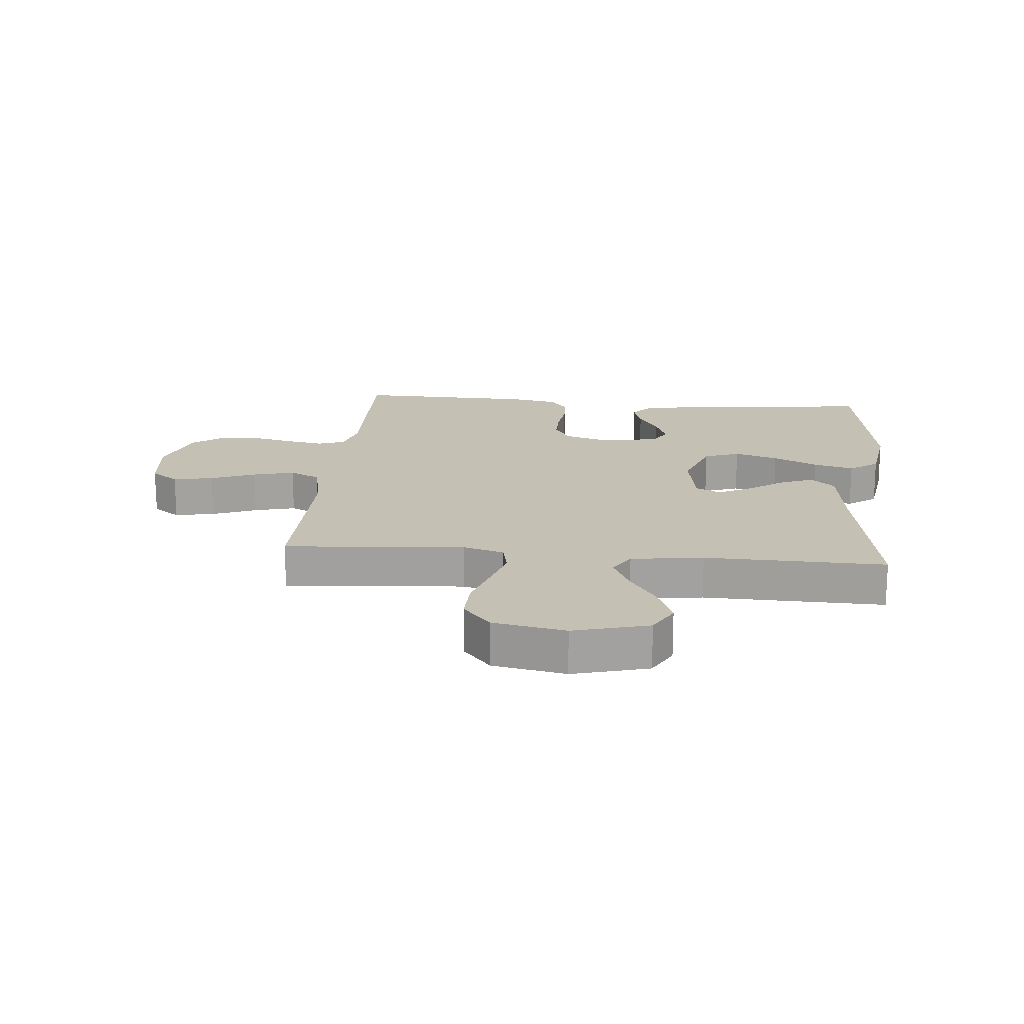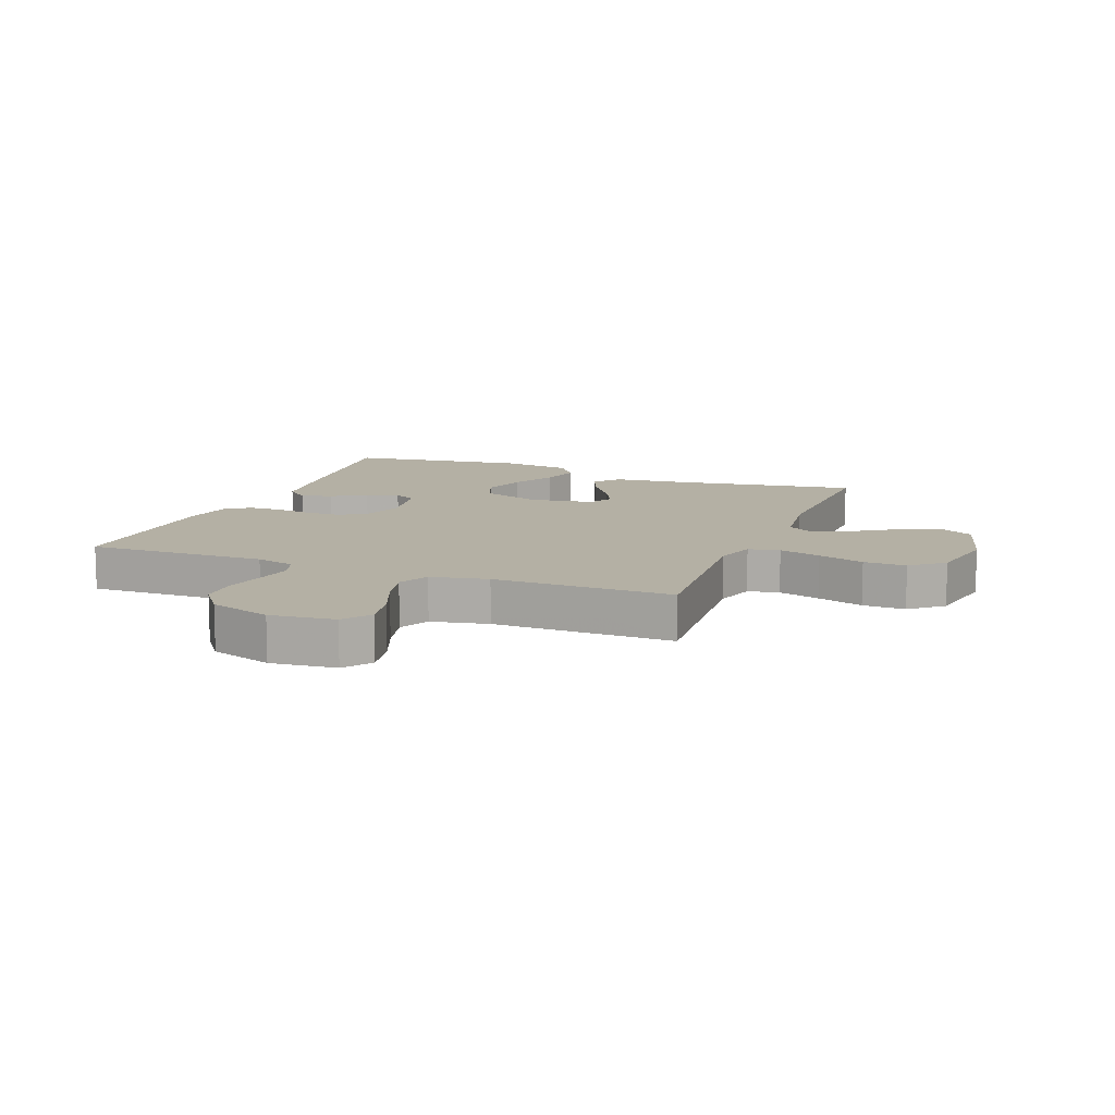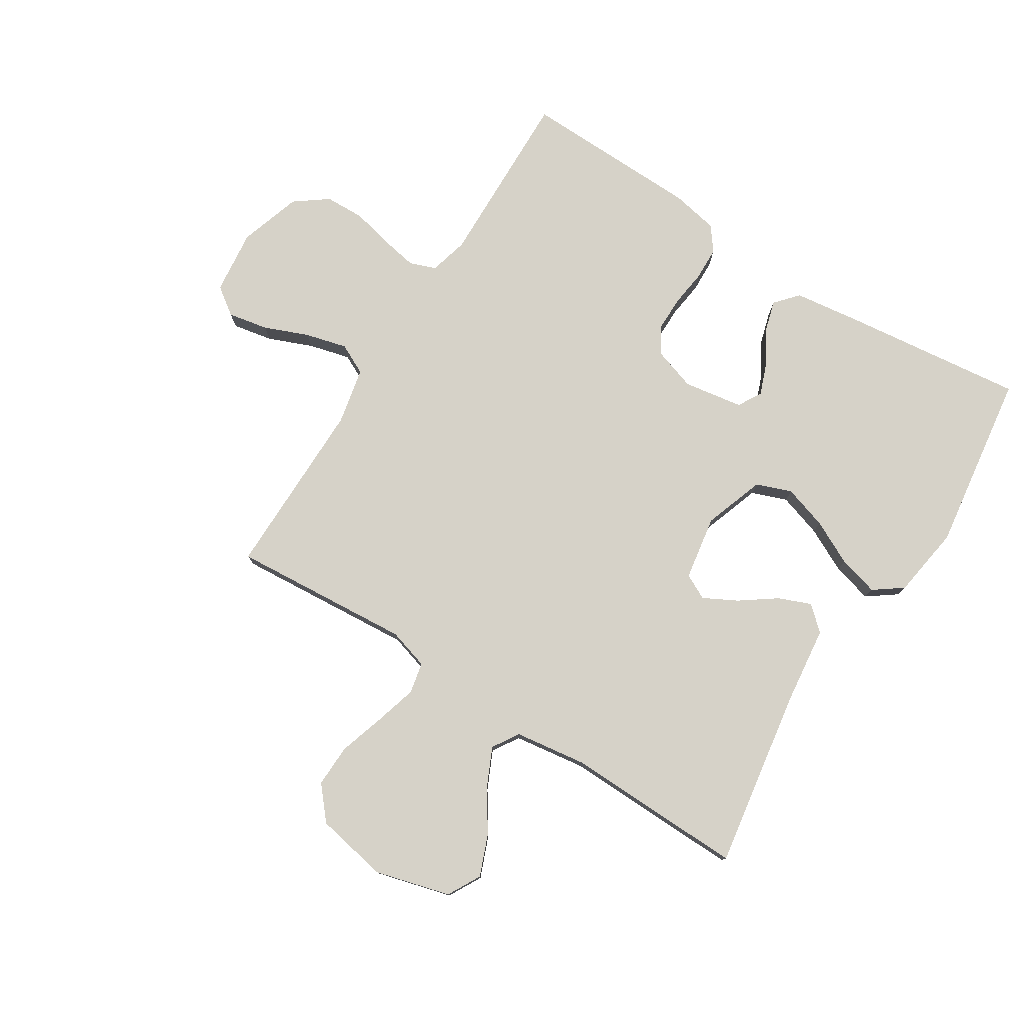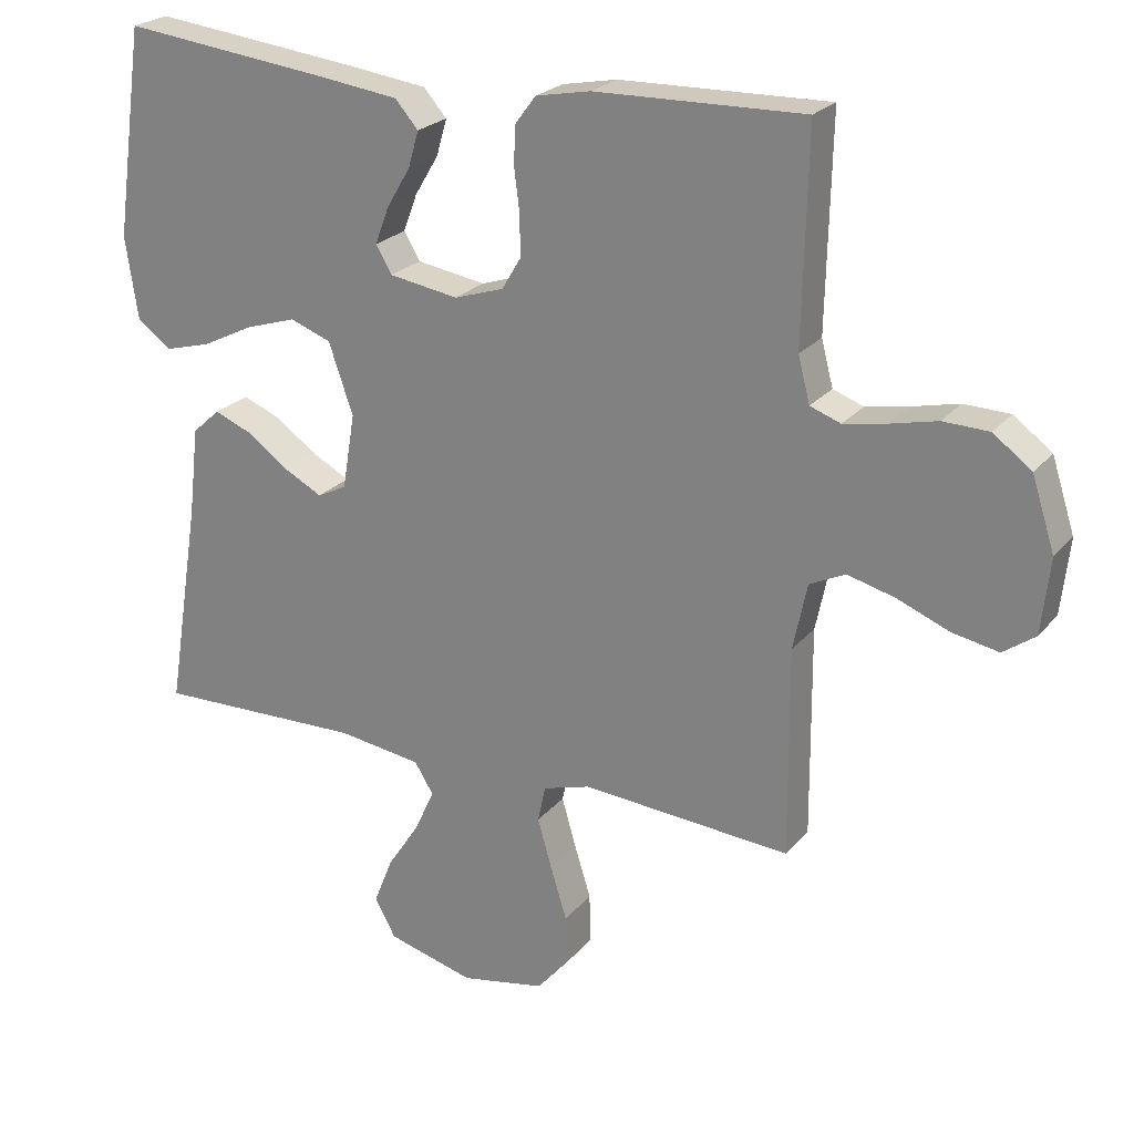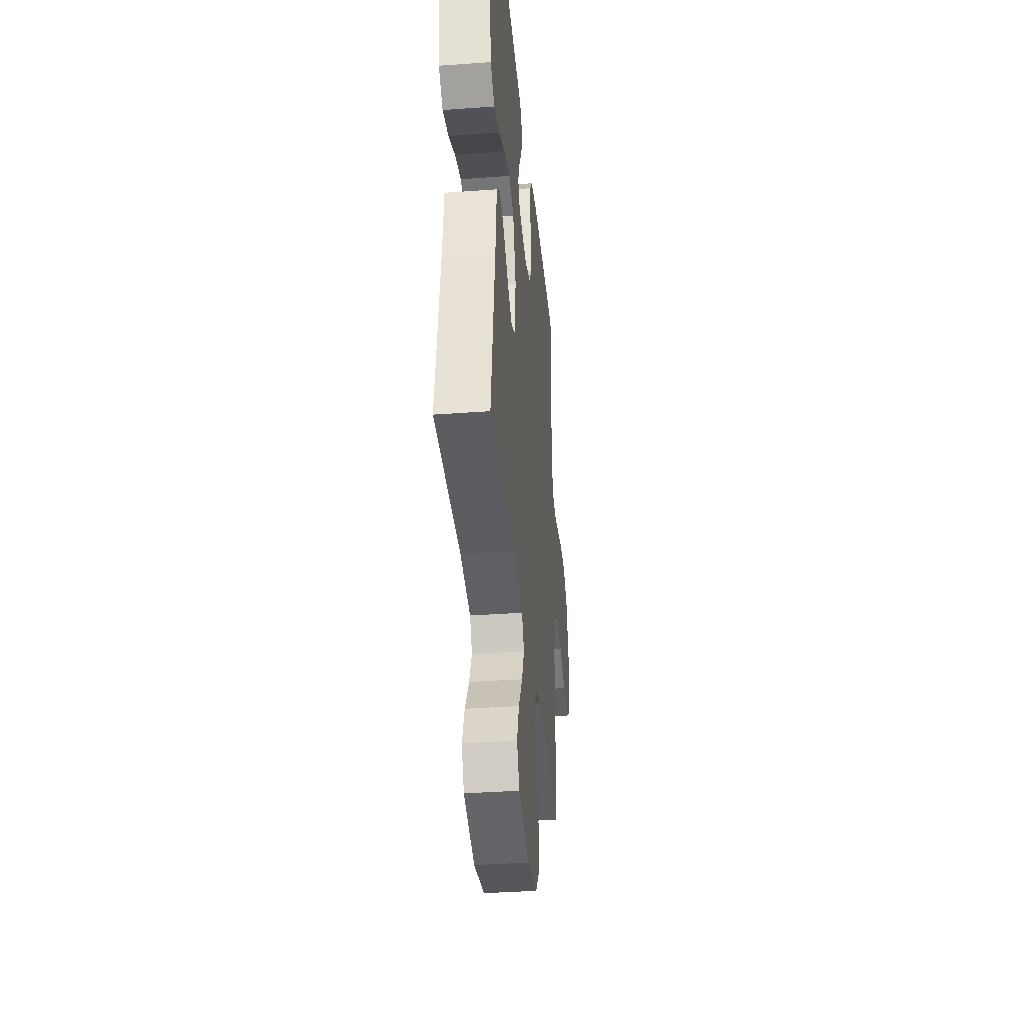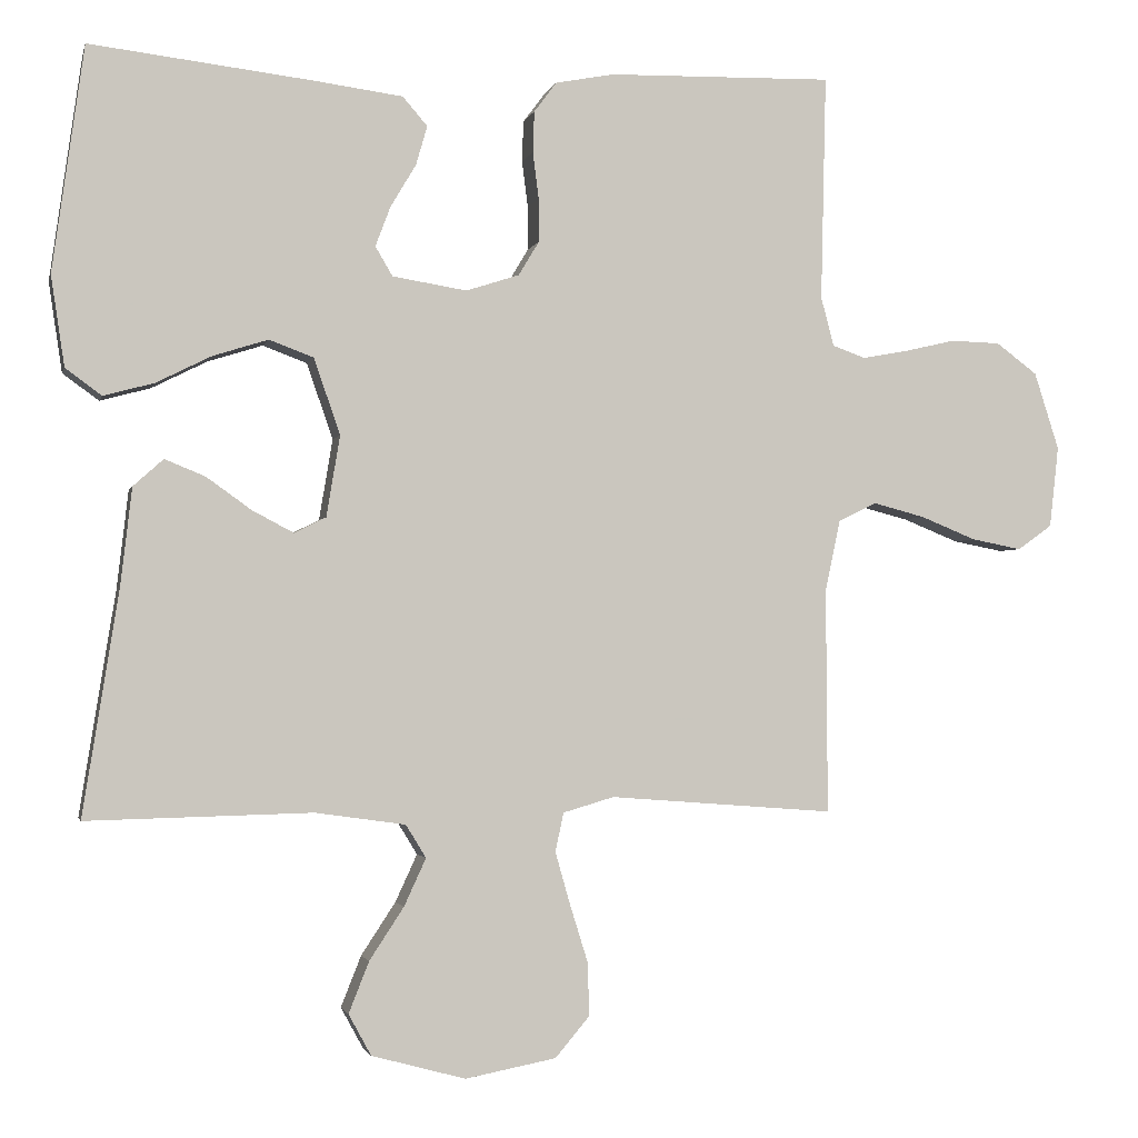
<metadata>
{"format":"obj","ext":"obj","renderer":"f3d","projection":"perspective","resolution":1024,"background":"white","views":[{"elev":18.0,"azim":-174.7,"up":"+Y"},{"elev":11.5,"azim":111.4,"up":"+Y"},{"elev":78.0,"azim":-147.7,"up":"+Y"},{"elev":23.4,"azim":29.1,"up":"+Z"},{"elev":-36.5,"azim":-84.6,"up":"+Z"},{"elev":-1.9,"azim":-12.9,"up":"+Z"}]}
</metadata>
<code>
v -0.5 0.07 -0.5
v -0.452 0.07 -0.2
v -0.437 0.07 -0.071
v -0.397 0.07 -0.035
v -0.343 0.07 -0.057
v -0.283 0.07 -0.1
v -0.228 0.07 -0.129
v -0.186 0.07 -0.108
v -0.168 0.07 0
v -0.203 0.07 0.101
v -0.262 0.07 0.123
v -0.335 0.07 0.1
v -0.409 0.07 0.063
v -0.476 0.07 0.045
v -0.524 0.07 0.08
v -0.542 0.07 0.2
v -0.5 0.07 0.5
v -0.2 0.07 0.465
v -0.086 0.07 0.45
v -0.053 0.07 0.412
v -0.068 0.07 0.36
v -0.102 0.07 0.303
v -0.122 0.07 0.25
v -0.099 0.07 0.211
v 0 0.07 0.195
v 0.071 0.07 0.218
v 0.098 0.07 0.263
v 0.098 0.07 0.321
v 0.09 0.07 0.383
v 0.092 0.07 0.438
v 0.122 0.07 0.478
v 0.2 0.07 0.493
v 0.5 0.07 0.5
v 0.493 0.07 0.2
v 0.51 0.07 0.135
v 0.554 0.07 0.119
v 0.614 0.07 0.13
v 0.683 0.07 0.146
v 0.749 0.07 0.144
v 0.804 0.07 0.103
v 0.837 0.07 0
v 0.825 0.07 -0.108
v 0.779 0.07 -0.141
v 0.712 0.07 -0.128
v 0.638 0.07 -0.098
v 0.569 0.07 -0.08
v 0.518 0.07 -0.105
v 0.498 0.07 -0.2
v 0.5 0.07 -0.5
v 0.2 0.07 -0.477
v 0.132 0.07 -0.497
v 0.121 0.07 -0.549
v 0.141 0.07 -0.619
v 0.165 0.07 -0.696
v 0.167 0.07 -0.767
v 0.121 0.07 -0.821
v 0 0.07 -0.844
v -0.125 0.07 -0.81
v -0.155 0.07 -0.755
v -0.128 0.07 -0.687
v -0.082 0.07 -0.617
v -0.053 0.07 -0.554
v -0.08 0.07 -0.51
v -0.2 0.07 -0.493
v -0.5 0 -0.5
v -0.452 0 -0.2
v -0.437 0 -0.071
v -0.397 0 -0.035
v -0.343 0 -0.057
v -0.283 0 -0.1
v -0.228 0 -0.129
v -0.186 0 -0.108
v -0.168 0 0
v -0.203 0 0.101
v -0.262 0 0.123
v -0.335 0 0.1
v -0.409 0 0.063
v -0.476 0 0.045
v -0.524 0 0.08
v -0.542 0 0.2
v -0.5 0 0.5
v -0.2 0 0.465
v -0.086 0 0.45
v -0.053 0 0.412
v -0.068 0 0.36
v -0.102 0 0.303
v -0.122 0 0.25
v -0.099 0 0.211
v 0 0 0.195
v 0.071 0 0.218
v 0.098 0 0.263
v 0.098 0 0.321
v 0.09 0 0.383
v 0.092 0 0.438
v 0.122 0 0.478
v 0.2 0 0.493
v 0.5 0 0.5
v 0.493 0 0.2
v 0.51 0 0.135
v 0.554 0 0.119
v 0.614 0 0.13
v 0.683 0 0.146
v 0.749 0 0.144
v 0.804 0 0.103
v 0.837 0 0
v 0.825 0 -0.108
v 0.779 0 -0.141
v 0.712 0 -0.128
v 0.638 0 -0.098
v 0.569 0 -0.08
v 0.518 0 -0.105
v 0.498 0 -0.2
v 0.5 0 -0.5
v 0.2 0 -0.477
v 0.132 0 -0.497
v 0.121 0 -0.549
v 0.141 0 -0.619
v 0.165 0 -0.696
v 0.167 0 -0.767
v 0.121 0 -0.821
v 0 0 -0.844
v -0.125 0 -0.81
v -0.155 0 -0.755
v -0.128 0 -0.687
v -0.082 0 -0.617
v -0.053 0 -0.554
v -0.08 0 -0.51
v -0.2 0 -0.493
f 58 59 60 61
f 58 61 62
f 57 58 62
f 56 57 62
f 53 54 55 56
f 52 53 56 62
f 51 52 62 63
f 48 49 50
f 47 48 50 51
f 42 43 44 45
f 42 45 46
f 41 42 46
f 40 41 46
f 37 38 39 40
f 36 37 40 46
f 35 36 46 47
f 31 32 33 34
f 28 29 30 31
f 27 28 31 34
f 26 27 34 35
f 19 20 21 22
f 19 22 23
f 18 19 23
f 17 18 23
f 16 17 23 24
f 12 13 14 15
f 11 12 15 16
f 3 4 5 6
f 2 3 6 7
f 64 1 2 7
f 63 64 7 8
f 51 63 8 9
f 47 51 9 10
f 25 26 35 47
f 25 47 10 11
f 11 16 24 25
f 125 124 123 122
f 126 125 122
f 126 122 121
f 126 121 120
f 120 119 118 117
f 126 120 117 116
f 127 126 116 115
f 114 113 112
f 115 114 112 111
f 109 108 107 106
f 110 109 106
f 110 106 105
f 110 105 104
f 104 103 102 101
f 110 104 101 100
f 111 110 100 99
f 98 97 96 95
f 95 94 93 92
f 98 95 92 91
f 99 98 91 90
f 86 85 84 83
f 87 86 83
f 87 83 82
f 87 82 81
f 88 87 81 80
f 79 78 77 76
f 80 79 76 75
f 70 69 68 67
f 71 70 67 66
f 71 66 65 128
f 72 71 128 127
f 73 72 127 115
f 74 73 115 111
f 111 99 90 89
f 75 74 111 89
f 89 88 80 75
f 1 65 66 2
f 2 66 67 3
f 3 67 68 4
f 4 68 69 5
f 5 69 70 6
f 6 70 71 7
f 7 71 72 8
f 8 72 73 9
f 9 73 74 10
f 10 74 75 11
f 11 75 76 12
f 12 76 77 13
f 13 77 78 14
f 14 78 79 15
f 15 79 80 16
f 16 80 81 17
f 17 81 82 18
f 18 82 83 19
f 19 83 84 20
f 20 84 85 21
f 21 85 86 22
f 22 86 87 23
f 23 87 88 24
f 24 88 89 25
f 25 89 90 26
f 26 90 91 27
f 27 91 92 28
f 28 92 93 29
f 29 93 94 30
f 30 94 95 31
f 31 95 96 32
f 32 96 97 33
f 33 97 98 34
f 34 98 99 35
f 35 99 100 36
f 36 100 101 37
f 37 101 102 38
f 38 102 103 39
f 39 103 104 40
f 40 104 105 41
f 41 105 106 42
f 42 106 107 43
f 43 107 108 44
f 44 108 109 45
f 45 109 110 46
f 46 110 111 47
f 47 111 112 48
f 48 112 113 49
f 49 113 114 50
f 50 114 115 51
f 51 115 116 52
f 52 116 117 53
f 53 117 118 54
f 54 118 119 55
f 55 119 120 56
f 56 120 121 57
f 57 121 122 58
f 58 122 123 59
f 59 123 124 60
f 60 124 125 61
f 61 125 126 62
f 62 126 127 63
f 63 127 128 64
f 64 128 65 1

</code>
